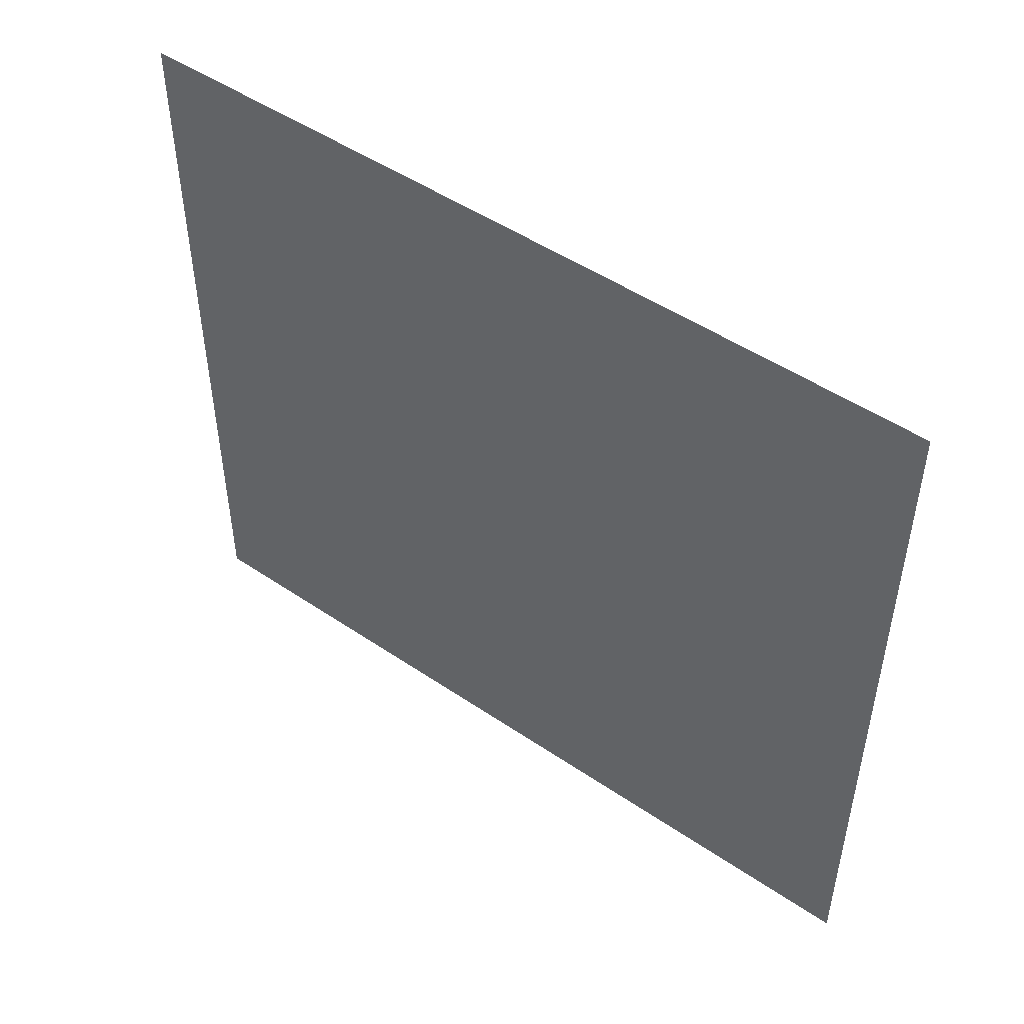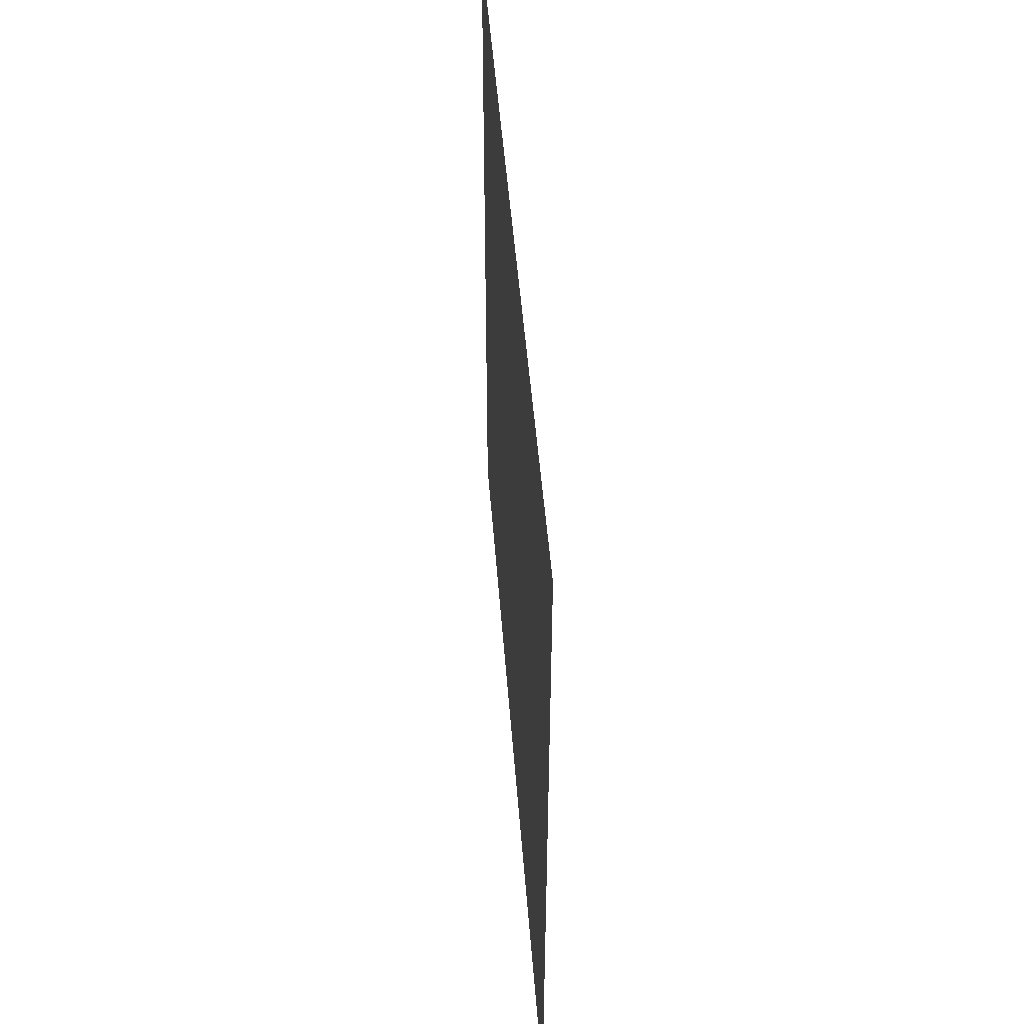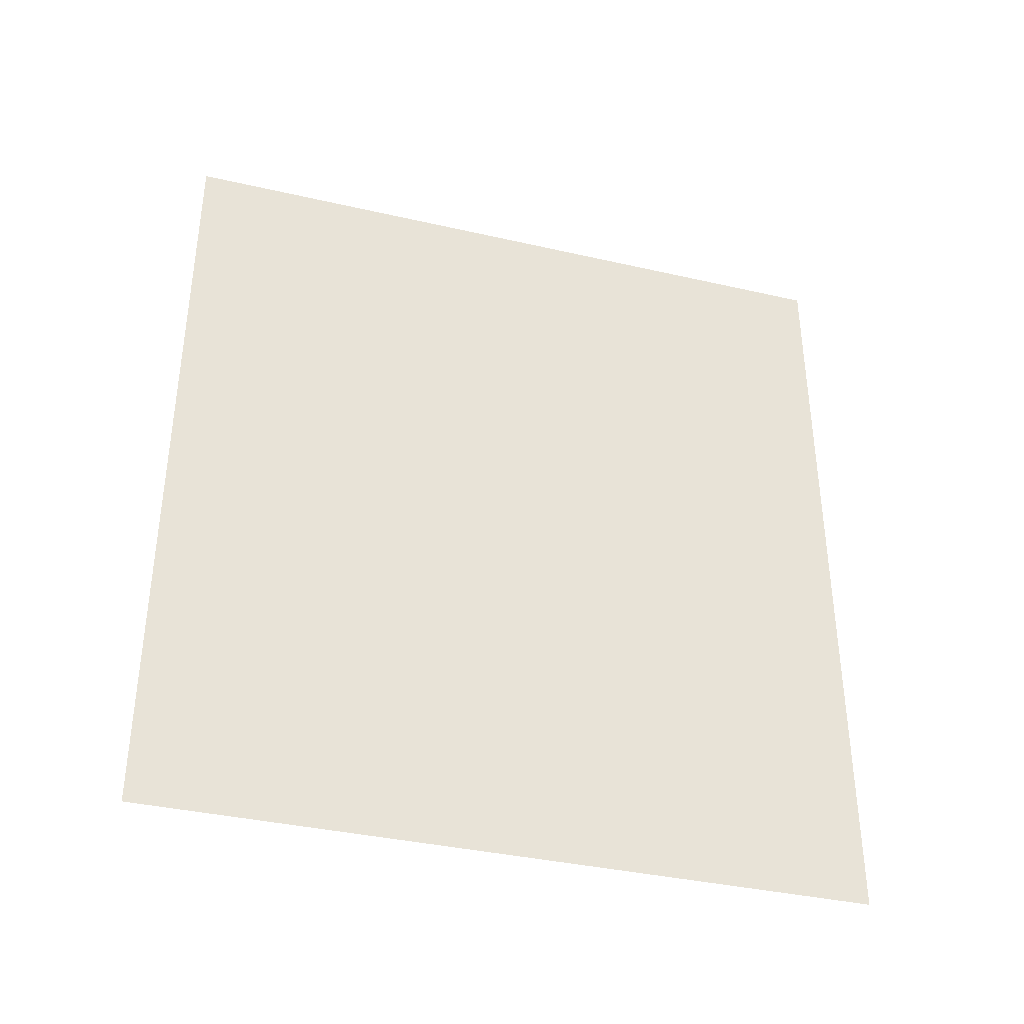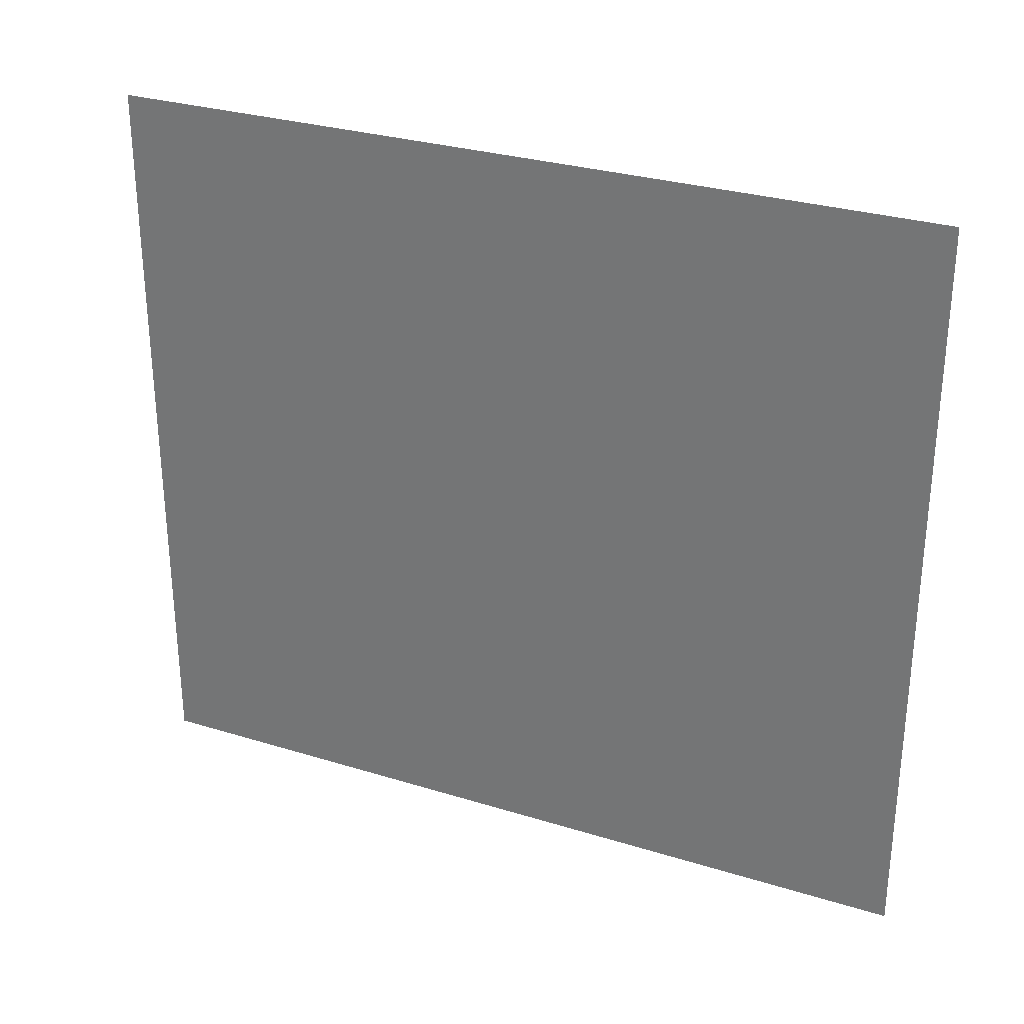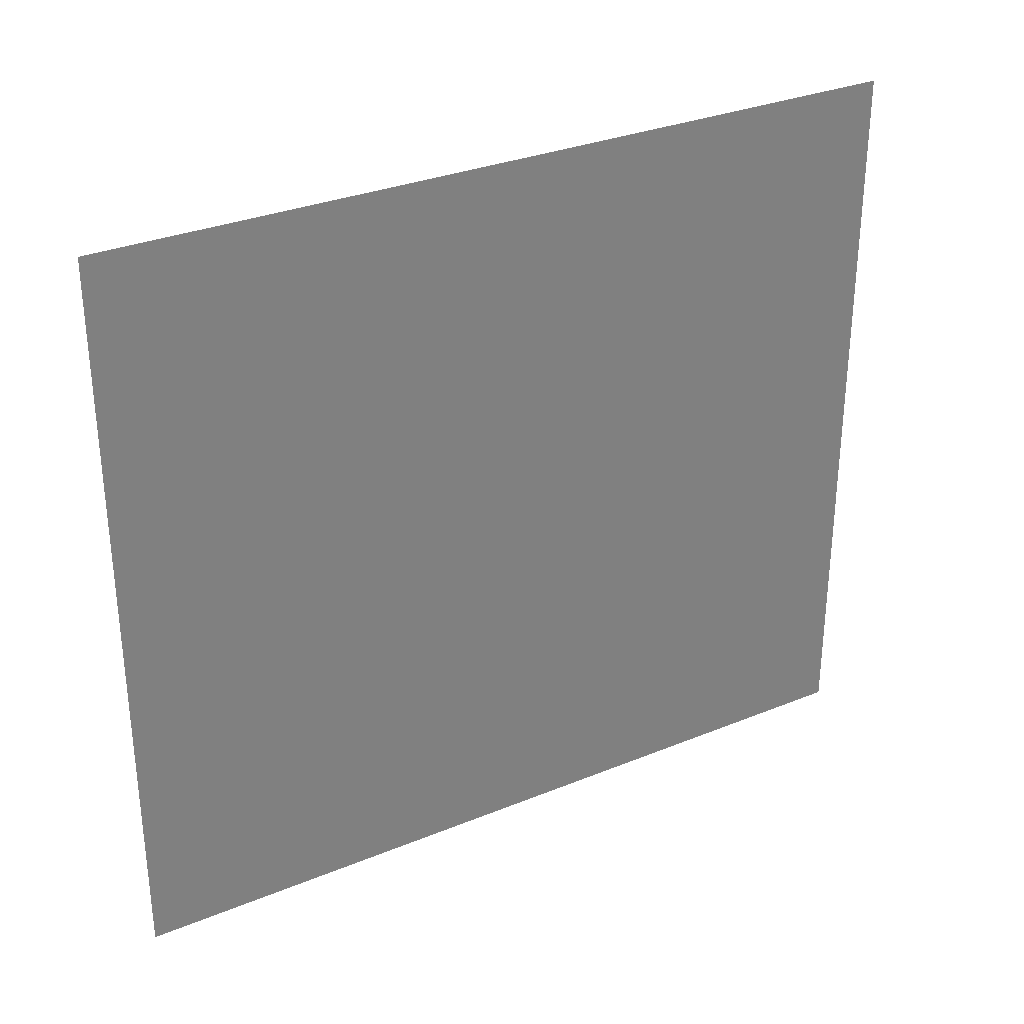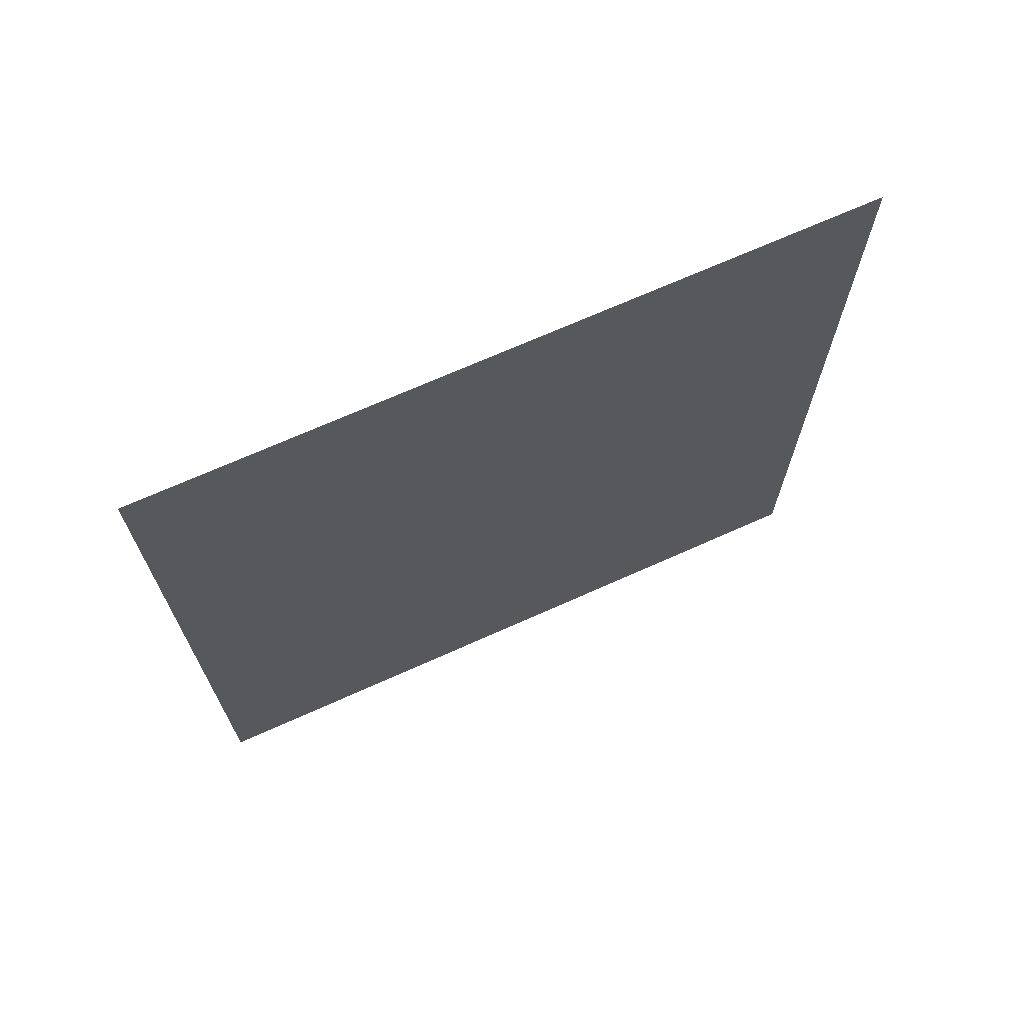
<metadata>
{"format":"obj","ext":"obj","renderer":"f3d","projection":"perspective","resolution":1024,"background":"white","views":[{"elev":49.1,"azim":127.0,"up":"+Y"},{"elev":47.4,"azim":175.8,"up":"+Y"},{"elev":-37.4,"azim":-106.4,"up":"+Z"},{"elev":29.5,"azim":-65.5,"up":"+Y"},{"elev":31.3,"azim":-120.2,"up":"+Y"},{"elev":69.4,"azim":65.8,"up":"+Z"}]}
</metadata>
<code>
o wall.001_Cube.047
v -0.5 0 0.5
v -0.5 0.9 0.5
v -0.5 0 -0.5
v -0.5 0.9 -0.5
f 3 4 2 1

</code>
